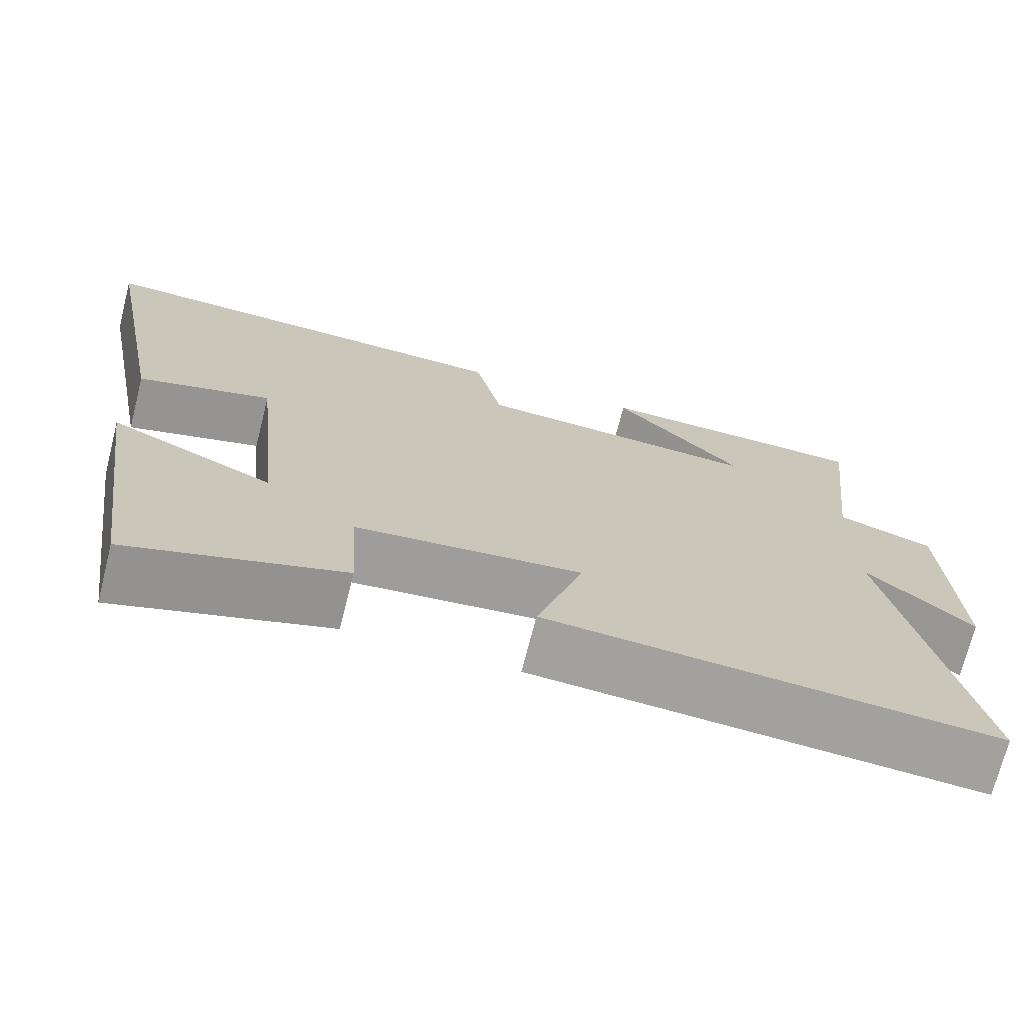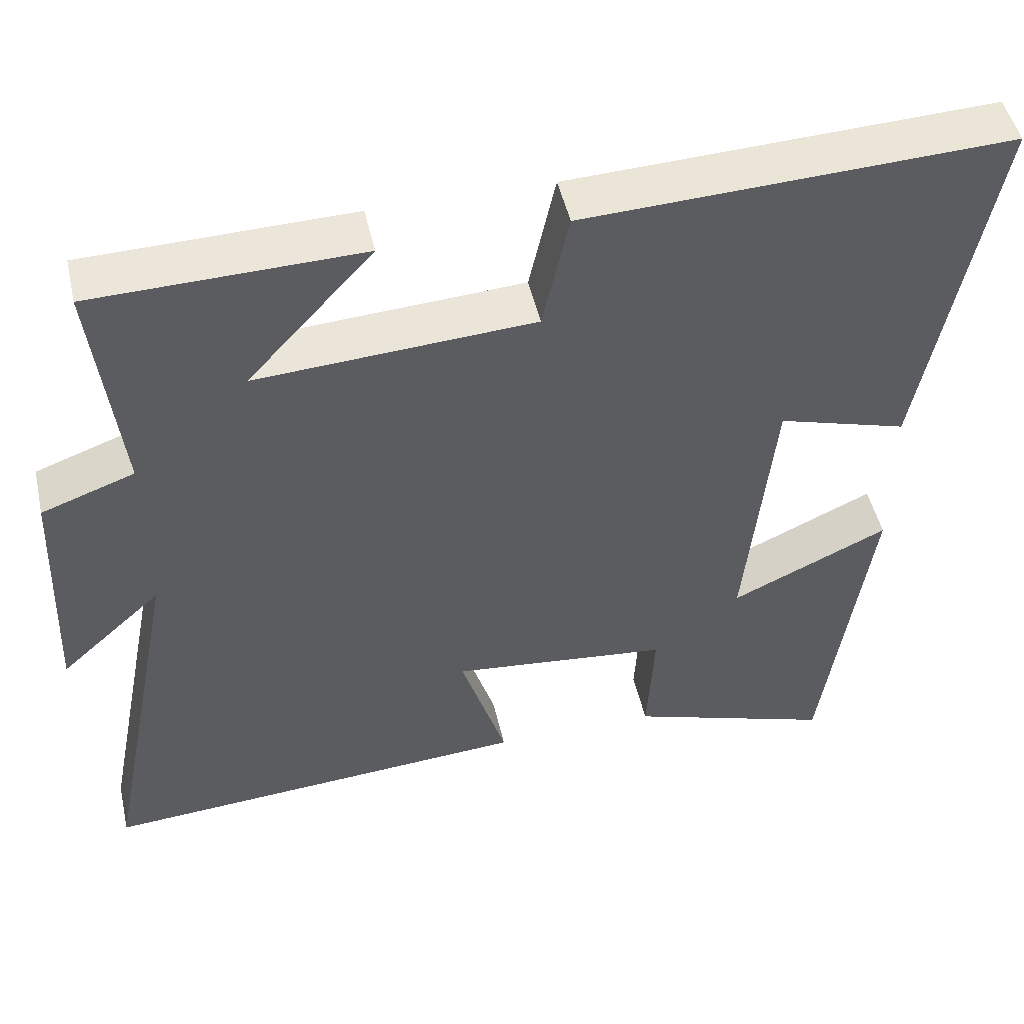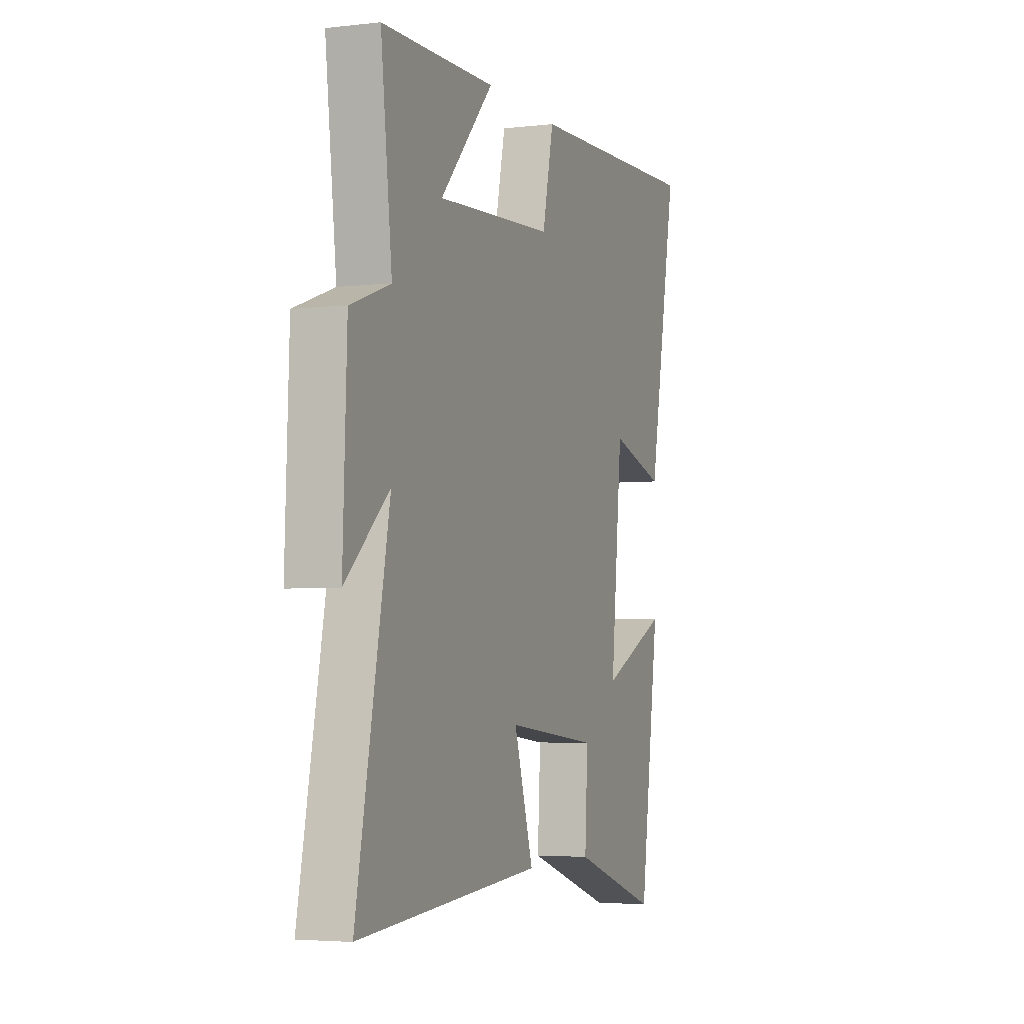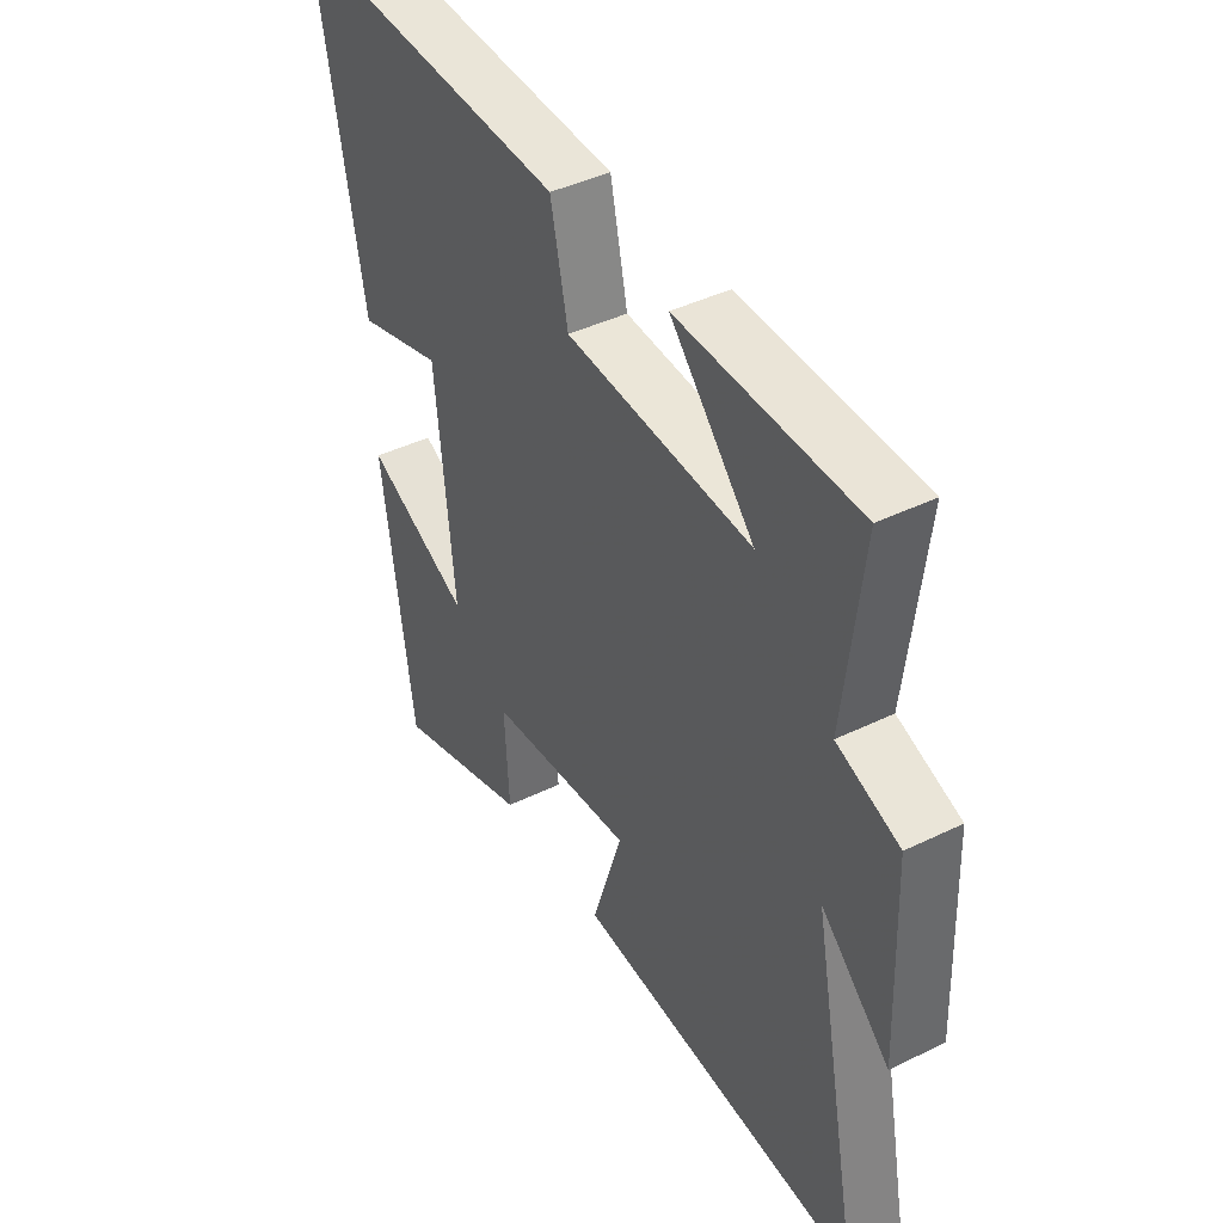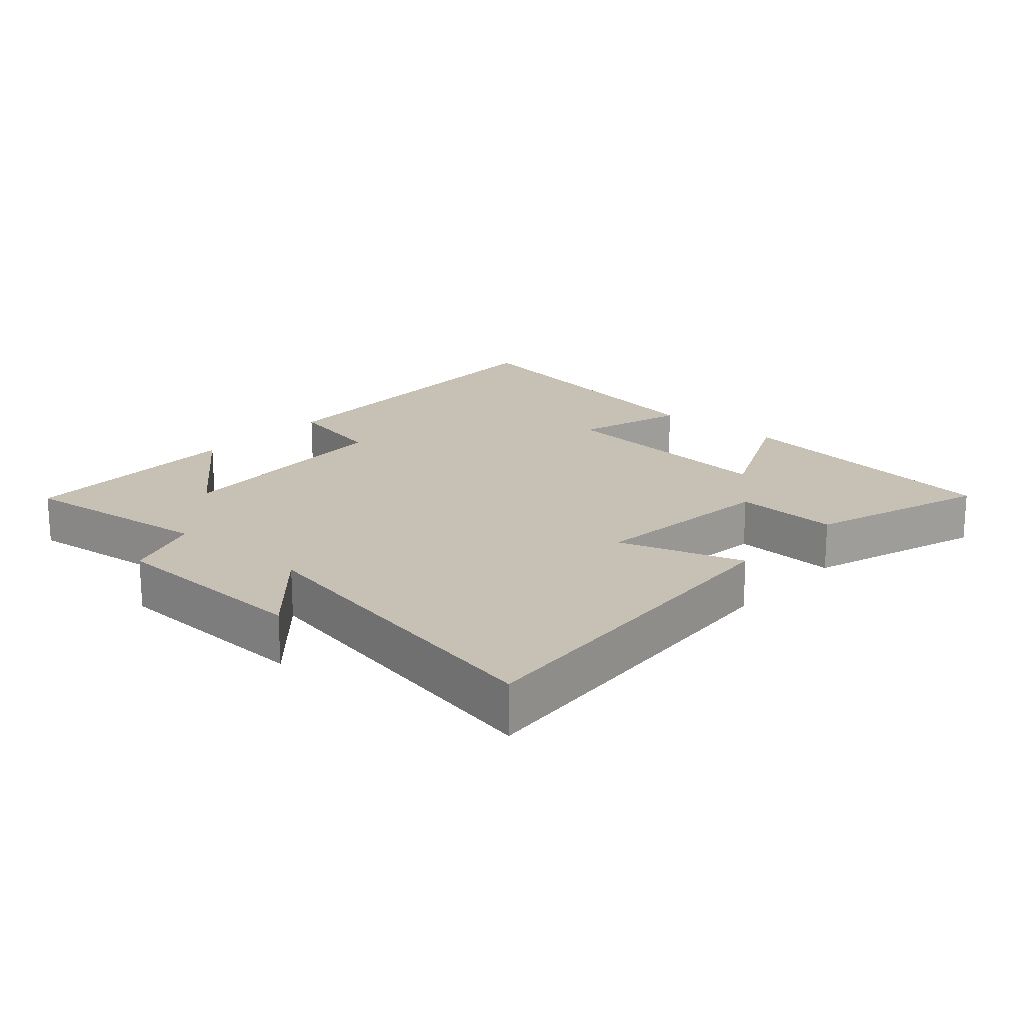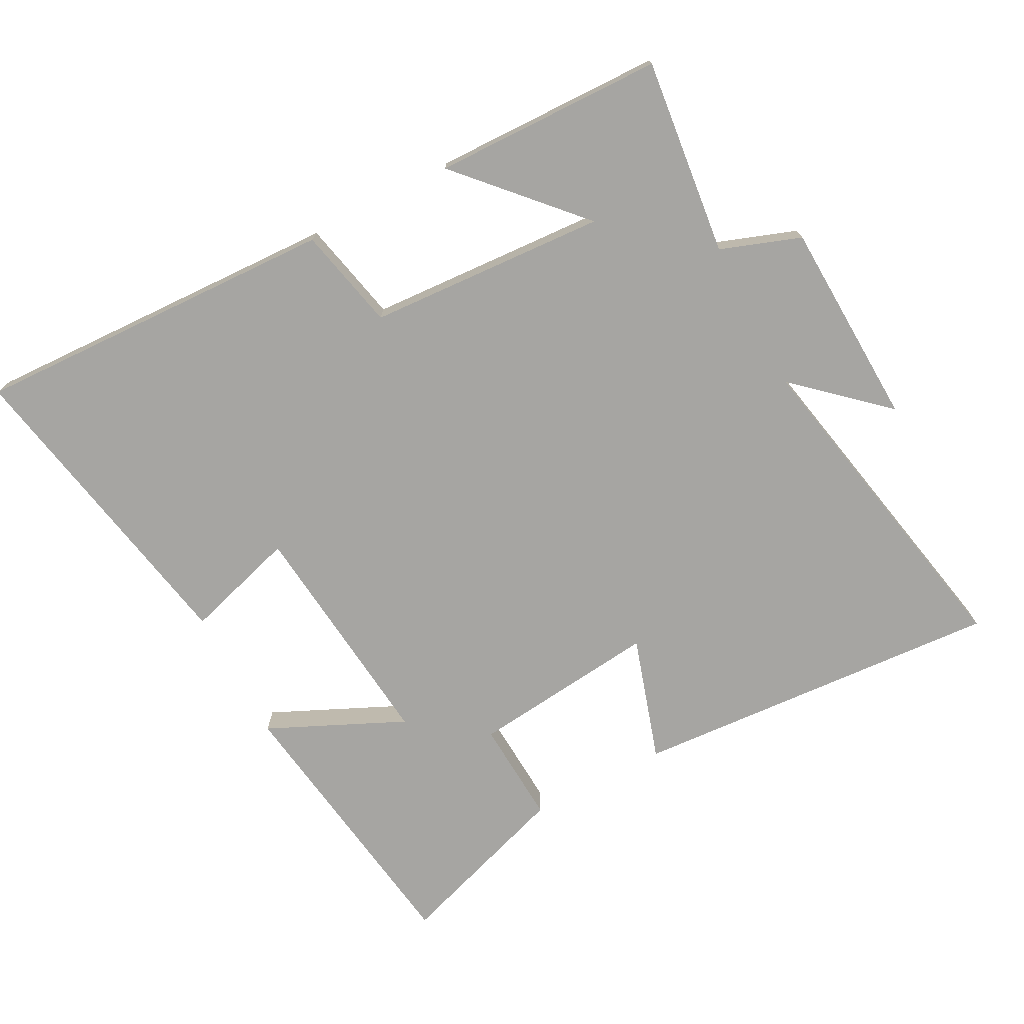
<metadata>
{"format":"obj","ext":"obj","renderer":"f3d","projection":"perspective","resolution":1024,"background":"white","views":[{"elev":-71.7,"azim":-14.2,"up":"+Z"},{"elev":48.7,"azim":167.3,"up":"+Z"},{"elev":-4.0,"azim":110.8,"up":"+Z"},{"elev":42.4,"azim":59.8,"up":"+Z"},{"elev":18.6,"azim":131.5,"up":"+Y"},{"elev":-73.7,"azim":27.9,"up":"+Y"}]}
</metadata>
<code>
v -0.439 0.07 -0.588
v -0.5 0.07 -0.163
v -0.296 0.07 -0.257
v -0.332 0.07 0.097
v -0.5 0.07 0.047
v -0.59 0.07 0.522
v -0.041 0.07 0.5
v -0.007 0.07 0.346
v 0.351 0.07 0.324
v 0.189 0.07 0.5
v 0.534 0.07 0.492
v 0.5 0.07 0.197
v 0.62 0.07 0.154
v 0.632 0.07 -0.156
v 0.5 0.07 -0.037
v 0.599 0.07 -0.539
v 0.041 0.07 -0.5
v 0.1 0.07 -0.313
v -0.182 0.07 -0.343
v -0.173 0.07 -0.5
v -0.439 0 -0.588
v -0.5 0 -0.163
v -0.296 0 -0.257
v -0.332 0 0.097
v -0.5 0 0.047
v -0.59 0 0.522
v -0.041 0 0.5
v -0.007 0 0.346
v 0.351 0 0.324
v 0.189 0 0.5
v 0.534 0 0.492
v 0.5 0 0.197
v 0.62 0 0.154
v 0.632 0 -0.156
v 0.5 0 -0.037
v 0.599 0 -0.539
v 0.041 0 -0.5
v 0.1 0 -0.313
v -0.182 0 -0.343
v -0.173 0 -0.5
f 1 2 3
f 20 1 3
f 19 20 3
f 18 19 3 4
f 15 16 17 18
f 15 18 4
f 12 13 14 15
f 12 15 4
f 9 10 11 12
f 8 9 12 4
f 6 7 8
f 5 6 8
f 4 5 8
f 23 22 21
f 23 21 40
f 23 40 39
f 24 23 39 38
f 38 37 36 35
f 24 38 35
f 35 34 33 32
f 24 35 32
f 32 31 30 29
f 24 32 29 28
f 28 27 26
f 28 26 25
f 28 25 24
f 1 21 22 2
f 2 22 23 3
f 3 23 24 4
f 4 24 25 5
f 5 25 26 6
f 6 26 27 7
f 7 27 28 8
f 8 28 29 9
f 9 29 30 10
f 10 30 31 11
f 11 31 32 12
f 12 32 33 13
f 13 33 34 14
f 14 34 35 15
f 15 35 36 16
f 16 36 37 17
f 17 37 38 18
f 18 38 39 19
f 19 39 40 20
f 20 40 21 1

</code>
